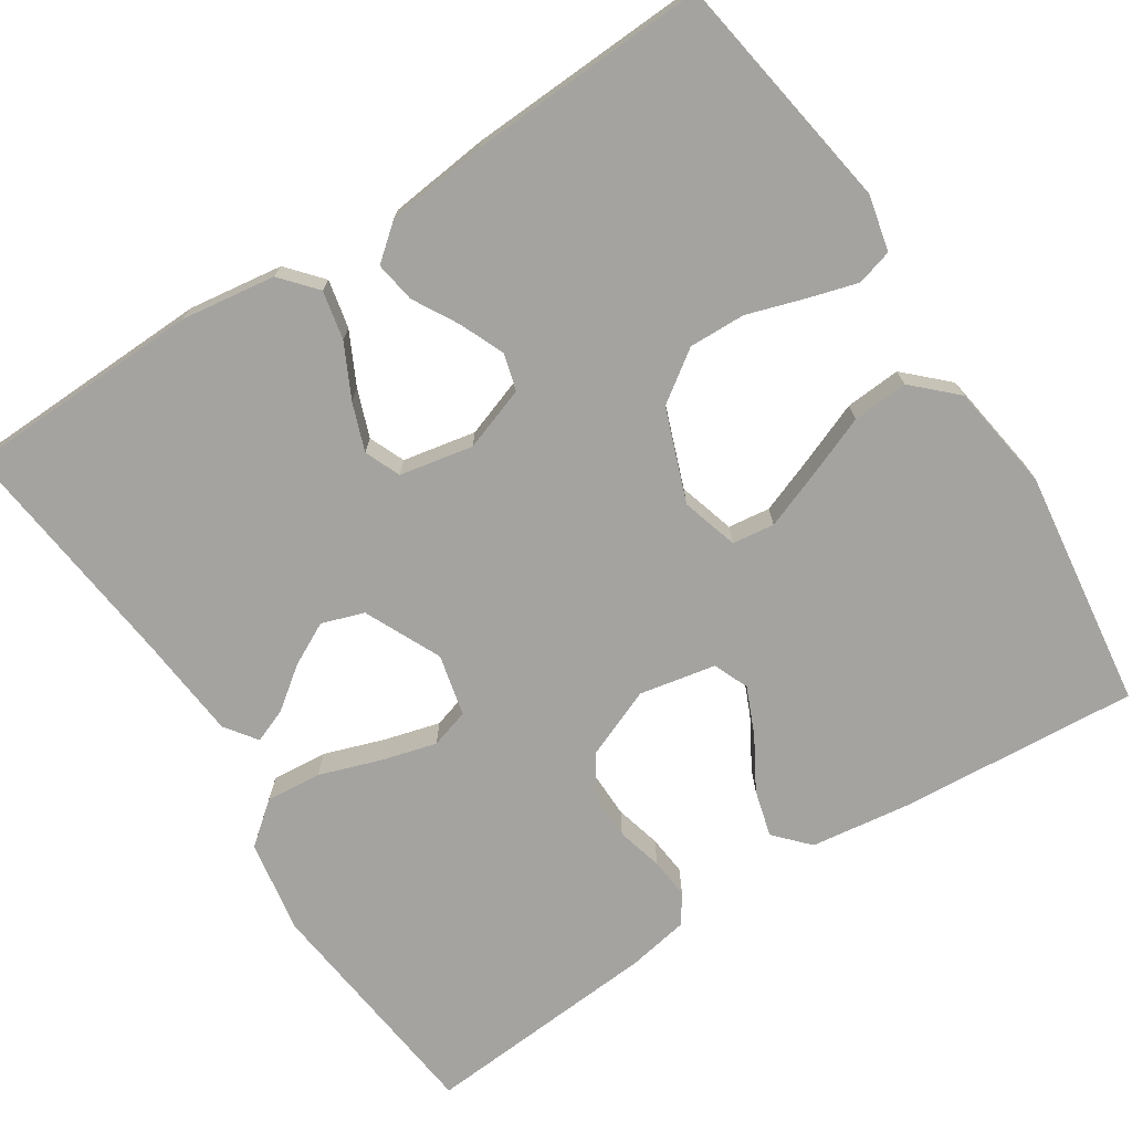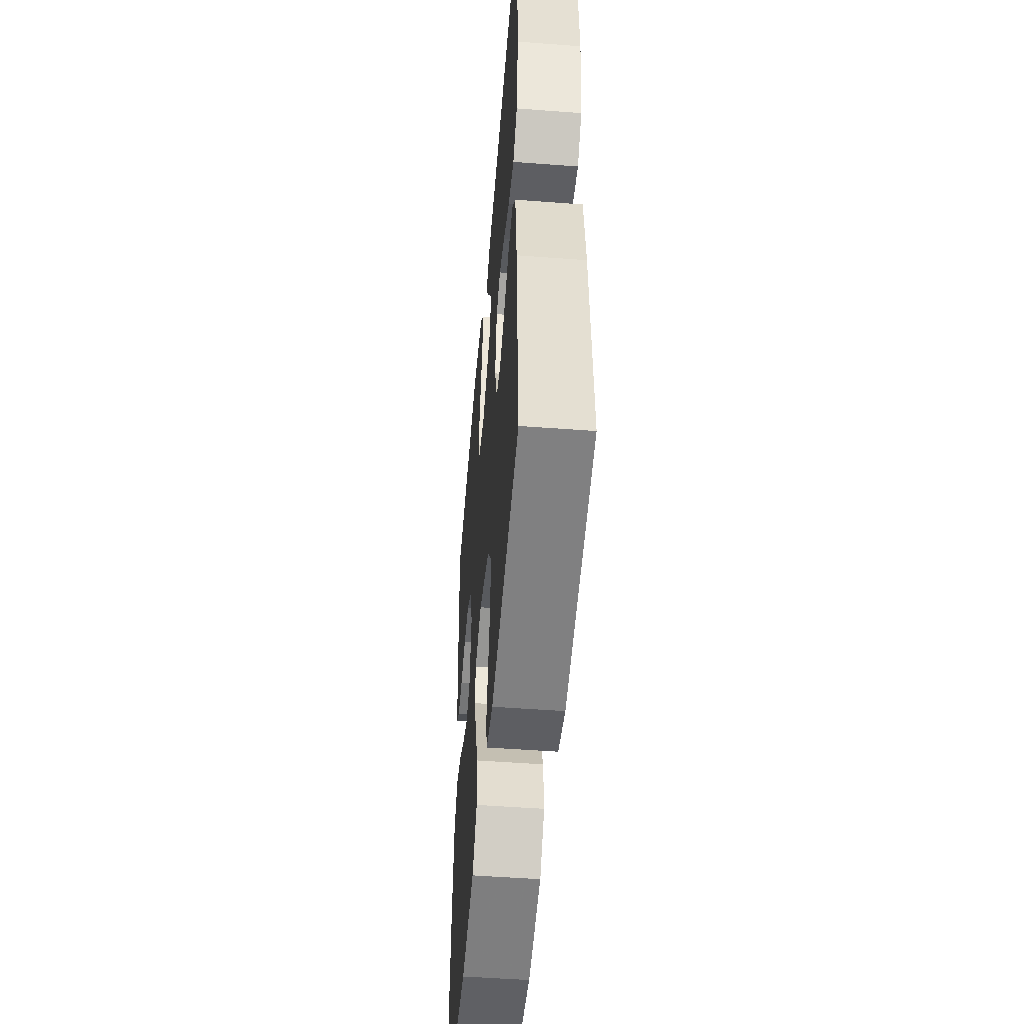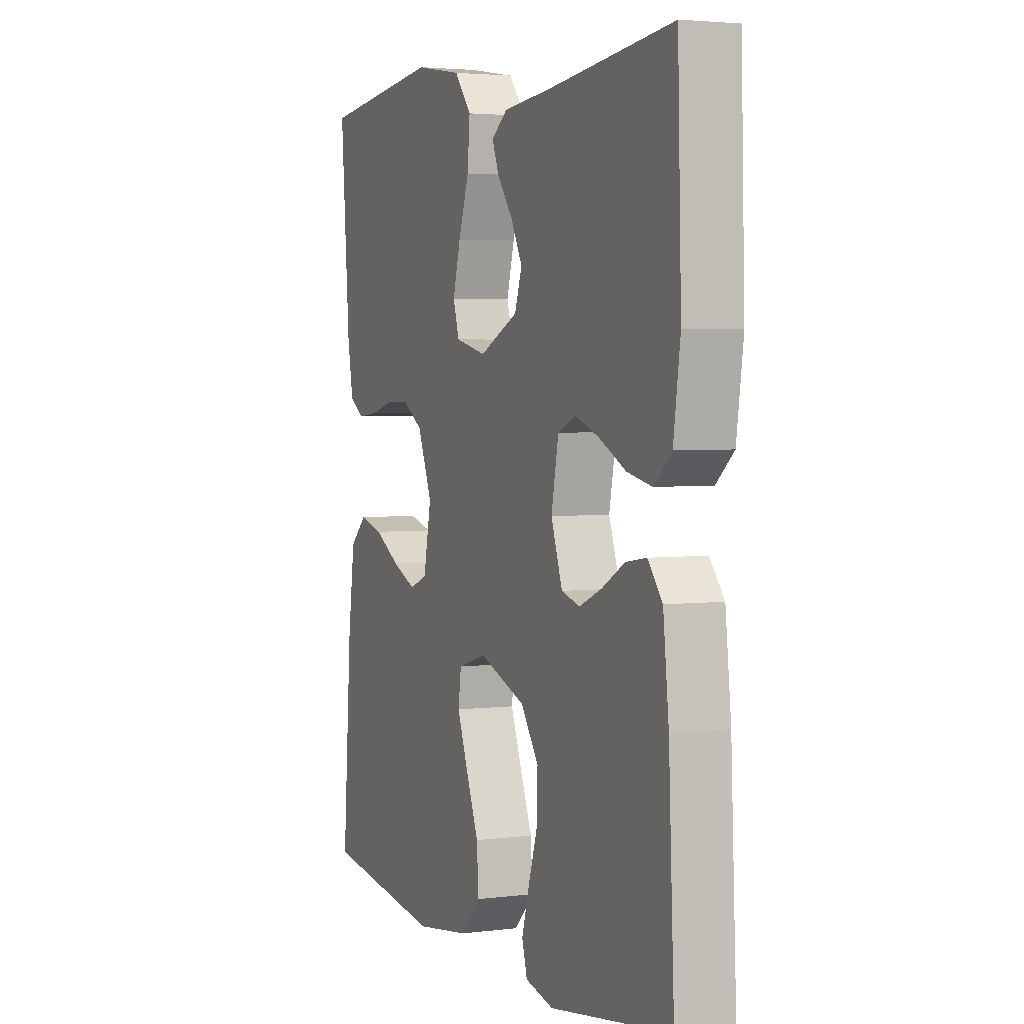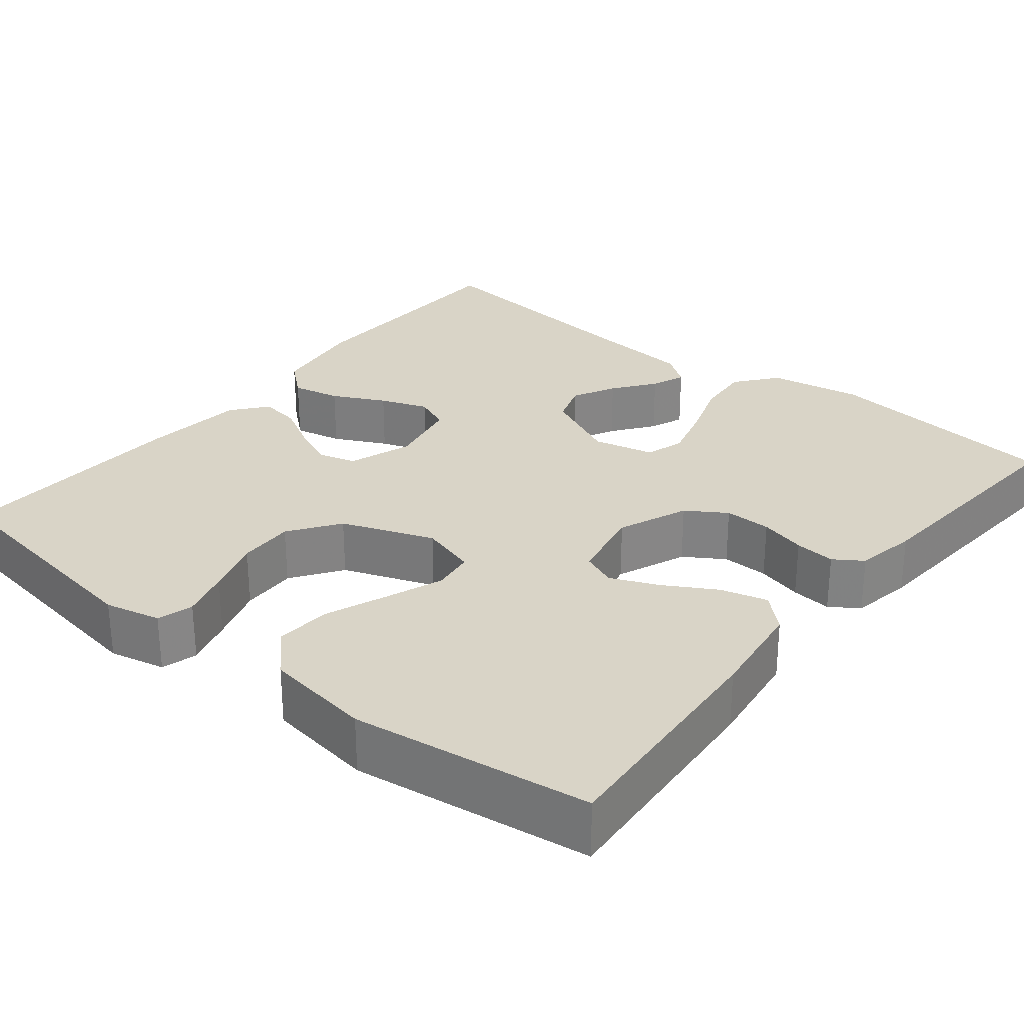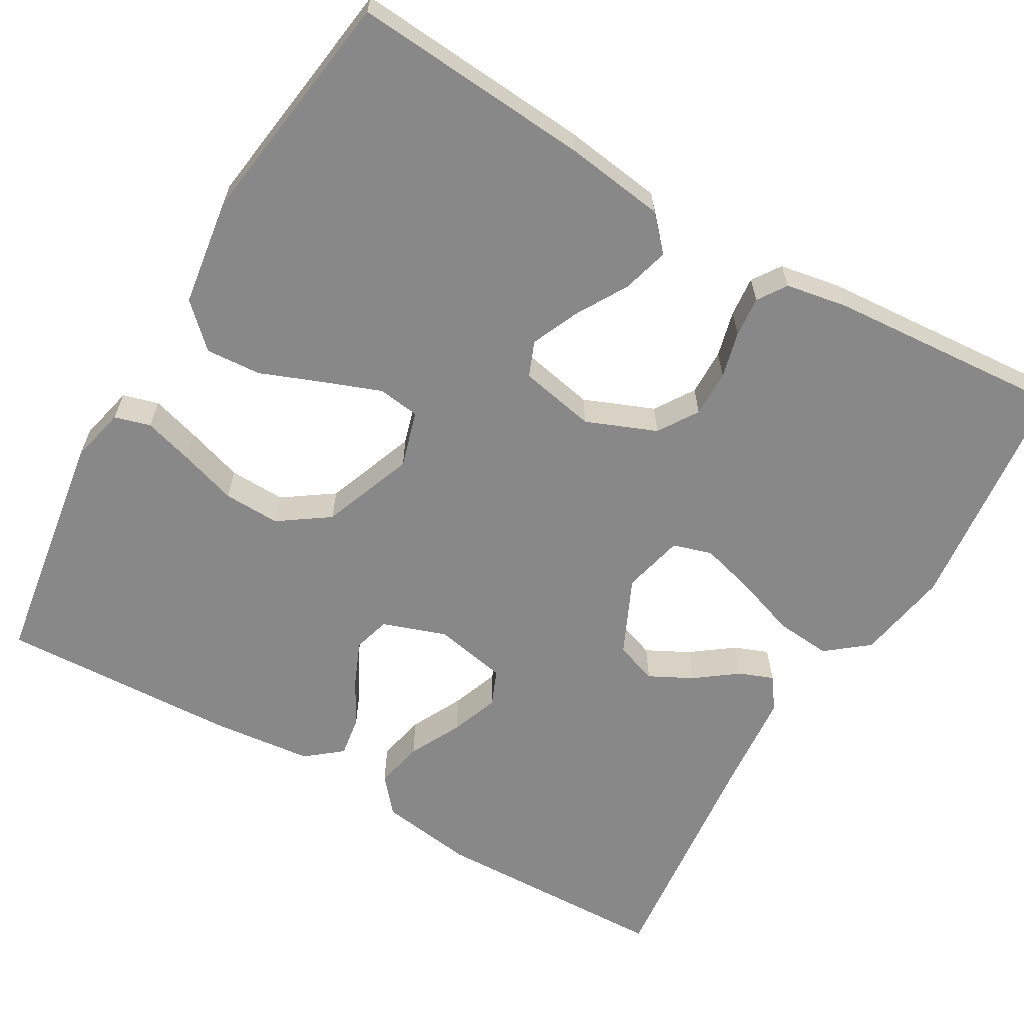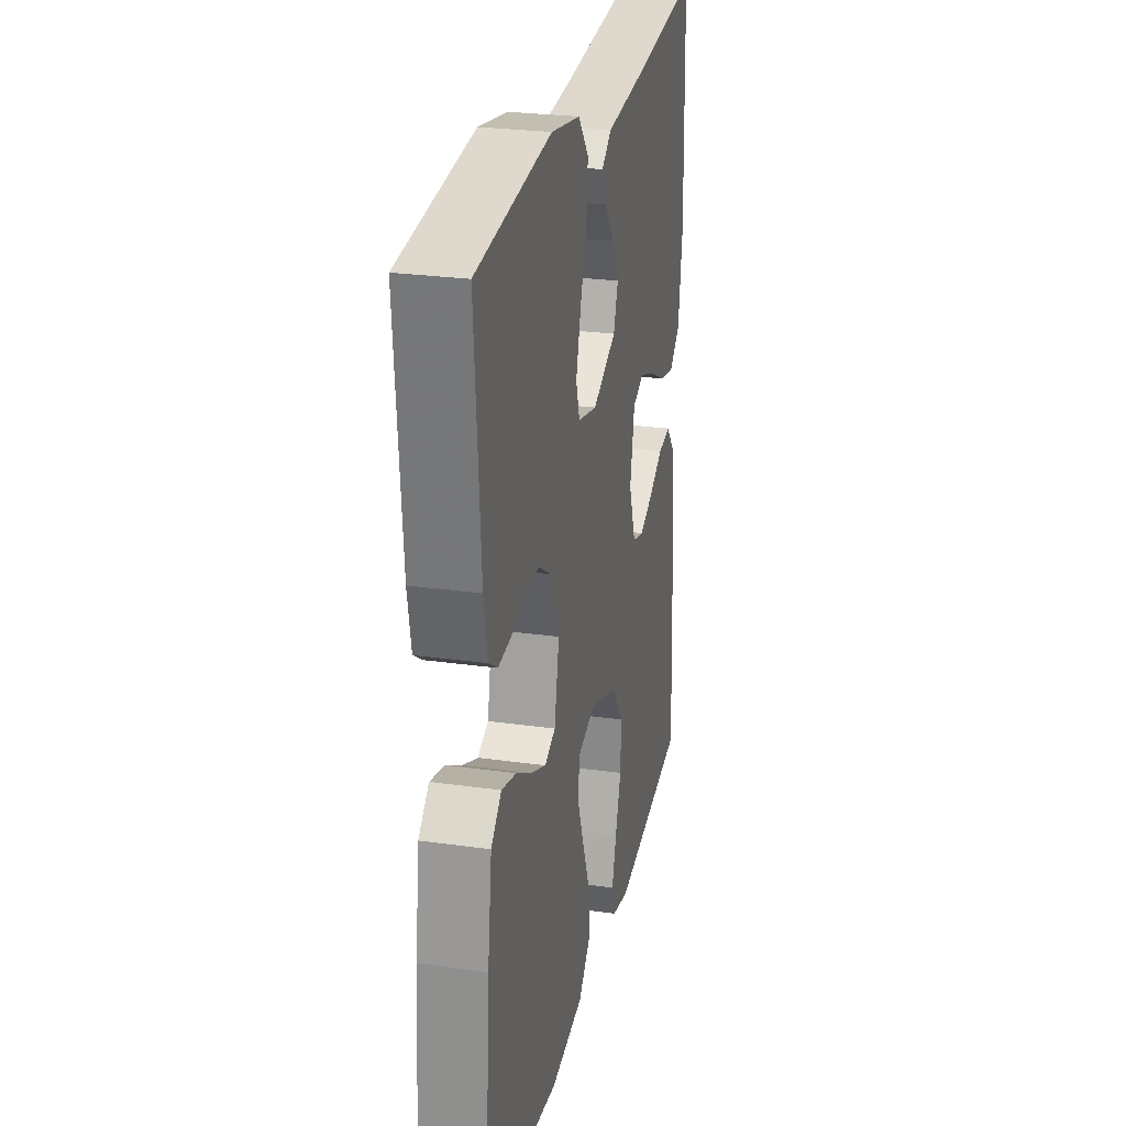
<metadata>
{"format":"obj","ext":"obj","renderer":"f3d","projection":"perspective","resolution":1024,"background":"white","views":[{"elev":-72.8,"azim":122.9,"up":"+Y"},{"elev":-51.1,"azim":85.3,"up":"+Z"},{"elev":3.3,"azim":67.0,"up":"+Z"},{"elev":28.7,"azim":-141.2,"up":"+Y"},{"elev":-62.8,"azim":-120.3,"up":"+Y"},{"elev":26.3,"azim":-77.5,"up":"+Z"}]}
</metadata>
<code>
v -0.5 0.07 -0.5
v -0.478 0.07 -0.2
v -0.461 0.07 -0.074
v -0.419 0.07 -0.035
v -0.36 0.07 -0.051
v -0.296 0.07 -0.088
v -0.236 0.07 -0.114
v -0.192 0.07 -0.096
v -0.173 0.07 0
v -0.209 0.07 0.088
v -0.259 0.07 0.12
v -0.318 0.07 0.119
v -0.376 0.07 0.104
v -0.427 0.07 0.099
v -0.463 0.07 0.123
v -0.477 0.07 0.2
v -0.5 0.07 0.5
v -0.2 0.07 0.534
v -0.083 0.07 0.514
v -0.041 0.07 0.462
v -0.047 0.07 0.392
v -0.073 0.07 0.316
v -0.092 0.07 0.246
v -0.077 0.07 0.197
v 0 0.07 0.179
v 0.096 0.07 0.224
v 0.114 0.07 0.277
v 0.086 0.07 0.331
v 0.047 0.07 0.383
v 0.03 0.07 0.426
v 0.07 0.07 0.455
v 0.2 0.07 0.467
v 0.5 0.07 0.5
v 0.509 0.07 0.2
v 0.492 0.07 0.081
v 0.448 0.07 0.043
v 0.387 0.07 0.056
v 0.321 0.07 0.089
v 0.261 0.07 0.111
v 0.216 0.07 0.092
v 0.198 0.07 0
v 0.226 0.07 -0.08
v 0.272 0.07 -0.093
v 0.328 0.07 -0.069
v 0.385 0.07 -0.037
v 0.436 0.07 -0.029
v 0.472 0.07 -0.073
v 0.486 0.07 -0.2
v 0.5 0.07 -0.5
v 0.2 0.07 -0.547
v 0.13 0.07 -0.531
v 0.117 0.07 -0.486
v 0.135 0.07 -0.424
v 0.158 0.07 -0.352
v 0.16 0.07 -0.281
v 0.116 0.07 -0.218
v 0 0.07 -0.175
v -0.071 0.07 -0.196
v -0.078 0.07 -0.249
v -0.051 0.07 -0.32
v -0.02 0.07 -0.398
v -0.015 0.07 -0.468
v -0.065 0.07 -0.52
v -0.2 0.07 -0.54
v -0.5 0 -0.5
v -0.478 0 -0.2
v -0.461 0 -0.074
v -0.419 0 -0.035
v -0.36 0 -0.051
v -0.296 0 -0.088
v -0.236 0 -0.114
v -0.192 0 -0.096
v -0.173 0 0
v -0.209 0 0.088
v -0.259 0 0.12
v -0.318 0 0.119
v -0.376 0 0.104
v -0.427 0 0.099
v -0.463 0 0.123
v -0.477 0 0.2
v -0.5 0 0.5
v -0.2 0 0.534
v -0.083 0 0.514
v -0.041 0 0.462
v -0.047 0 0.392
v -0.073 0 0.316
v -0.092 0 0.246
v -0.077 0 0.197
v 0 0 0.179
v 0.096 0 0.224
v 0.114 0 0.277
v 0.086 0 0.331
v 0.047 0 0.383
v 0.03 0 0.426
v 0.07 0 0.455
v 0.2 0 0.467
v 0.5 0 0.5
v 0.509 0 0.2
v 0.492 0 0.081
v 0.448 0 0.043
v 0.387 0 0.056
v 0.321 0 0.089
v 0.261 0 0.111
v 0.216 0 0.092
v 0.198 0 0
v 0.226 0 -0.08
v 0.272 0 -0.093
v 0.328 0 -0.069
v 0.385 0 -0.037
v 0.436 0 -0.029
v 0.472 0 -0.073
v 0.486 0 -0.2
v 0.5 0 -0.5
v 0.2 0 -0.547
v 0.13 0 -0.531
v 0.117 0 -0.486
v 0.135 0 -0.424
v 0.158 0 -0.352
v 0.16 0 -0.281
v 0.116 0 -0.218
v 0 0 -0.175
v -0.071 0 -0.196
v -0.078 0 -0.249
v -0.051 0 -0.32
v -0.02 0 -0.398
v -0.015 0 -0.468
v -0.065 0 -0.52
v -0.2 0 -0.54
f 60 61 62 63
f 59 60 63 64
f 58 59 64 1
f 51 52 53 54
f 49 50 51 54
f 49 54 55
f 48 49 55 56
f 44 45 46 47
f 43 44 47 48
f 42 43 48 56
f 35 36 37 38
f 35 38 39
f 32 33 34 35
f 32 35 39
f 31 32 39 40
f 28 29 30 31
f 27 28 31 40
f 19 20 21 22
f 19 22 23
f 18 19 23
f 17 18 23 24
f 15 16 17 24
f 12 13 14 15
f 11 12 15 24
f 3 4 5 6
f 3 6 7
f 58 1 2 3
f 57 58 3 7
f 41 42 56 57
f 26 27 40 41
f 25 26 41 57
f 10 11 24 25
f 9 10 25 57
f 8 9 57
f 7 8 57
f 127 126 125 124
f 128 127 124 123
f 65 128 123 122
f 118 117 116 115
f 118 115 114 113
f 119 118 113
f 120 119 113 112
f 111 110 109 108
f 112 111 108 107
f 120 112 107 106
f 102 101 100 99
f 103 102 99
f 99 98 97 96
f 103 99 96
f 104 103 96 95
f 95 94 93 92
f 104 95 92 91
f 86 85 84 83
f 87 86 83
f 87 83 82
f 88 87 82 81
f 88 81 80 79
f 79 78 77 76
f 88 79 76 75
f 70 69 68 67
f 71 70 67
f 67 66 65 122
f 71 67 122 121
f 121 120 106 105
f 105 104 91 90
f 121 105 90 89
f 89 88 75 74
f 121 89 74 73
f 121 73 72
f 121 72 71
f 1 65 66 2
f 2 66 67 3
f 3 67 68 4
f 4 68 69 5
f 5 69 70 6
f 6 70 71 7
f 7 71 72 8
f 8 72 73 9
f 9 73 74 10
f 10 74 75 11
f 11 75 76 12
f 12 76 77 13
f 13 77 78 14
f 14 78 79 15
f 15 79 80 16
f 16 80 81 17
f 17 81 82 18
f 18 82 83 19
f 19 83 84 20
f 20 84 85 21
f 21 85 86 22
f 22 86 87 23
f 23 87 88 24
f 24 88 89 25
f 25 89 90 26
f 26 90 91 27
f 27 91 92 28
f 28 92 93 29
f 29 93 94 30
f 30 94 95 31
f 31 95 96 32
f 32 96 97 33
f 33 97 98 34
f 34 98 99 35
f 35 99 100 36
f 36 100 101 37
f 37 101 102 38
f 38 102 103 39
f 39 103 104 40
f 40 104 105 41
f 41 105 106 42
f 42 106 107 43
f 43 107 108 44
f 44 108 109 45
f 45 109 110 46
f 46 110 111 47
f 47 111 112 48
f 48 112 113 49
f 49 113 114 50
f 50 114 115 51
f 51 115 116 52
f 52 116 117 53
f 53 117 118 54
f 54 118 119 55
f 55 119 120 56
f 56 120 121 57
f 57 121 122 58
f 58 122 123 59
f 59 123 124 60
f 60 124 125 61
f 61 125 126 62
f 62 126 127 63
f 63 127 128 64
f 64 128 65 1

</code>
